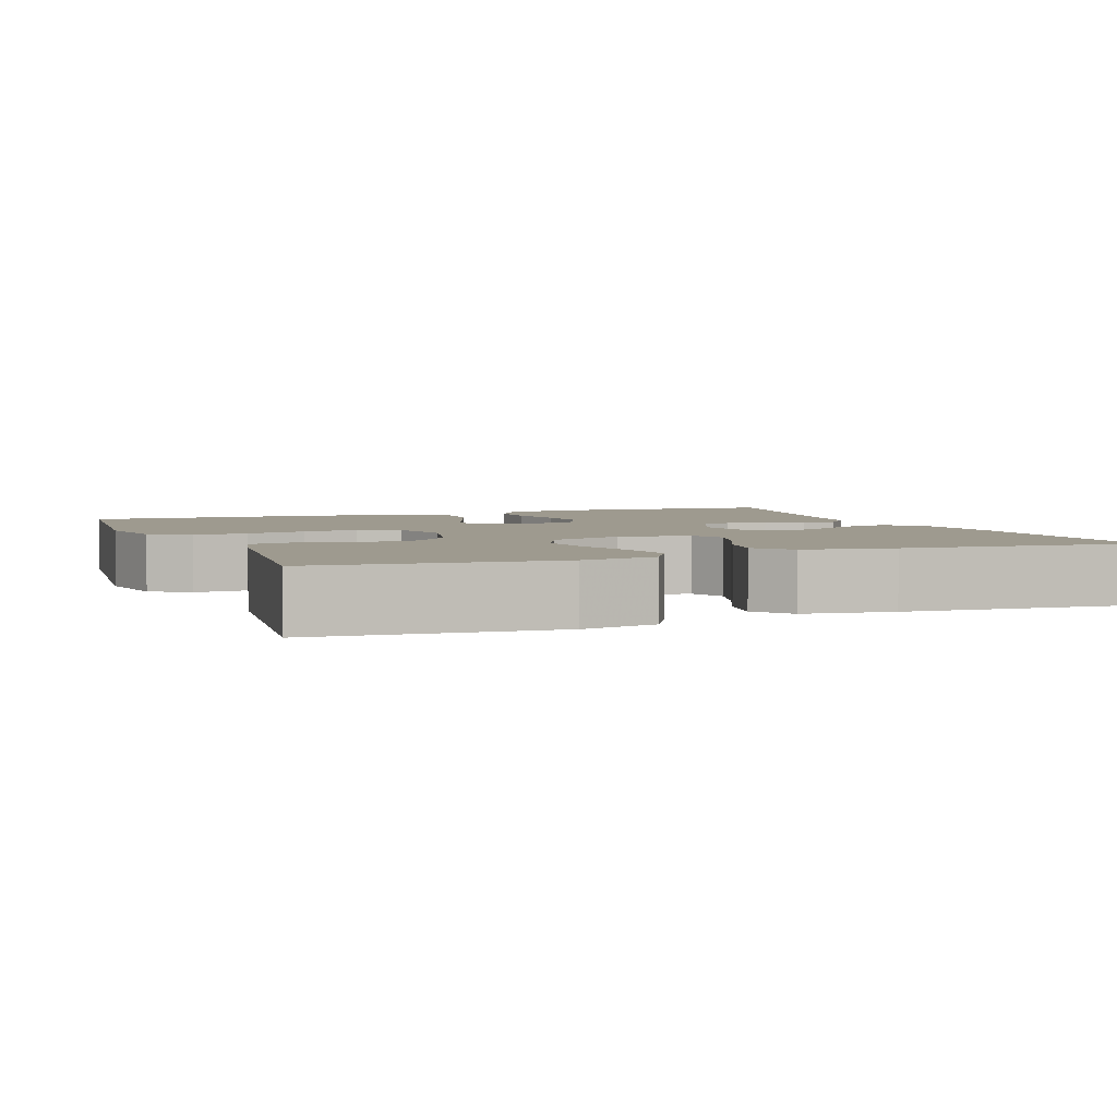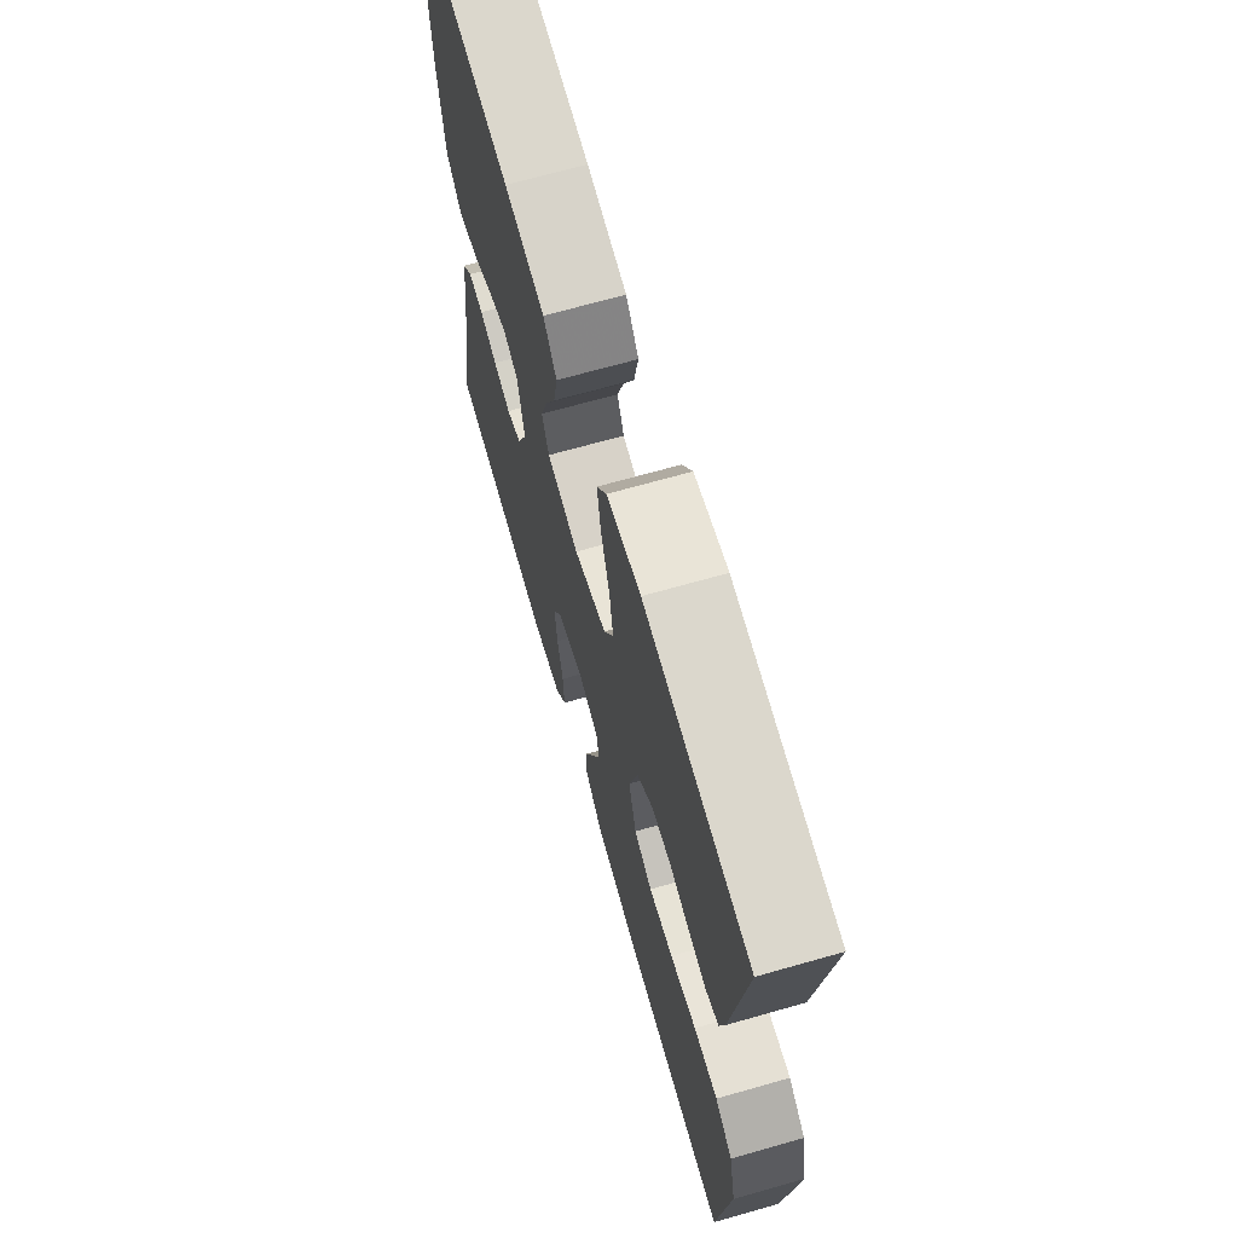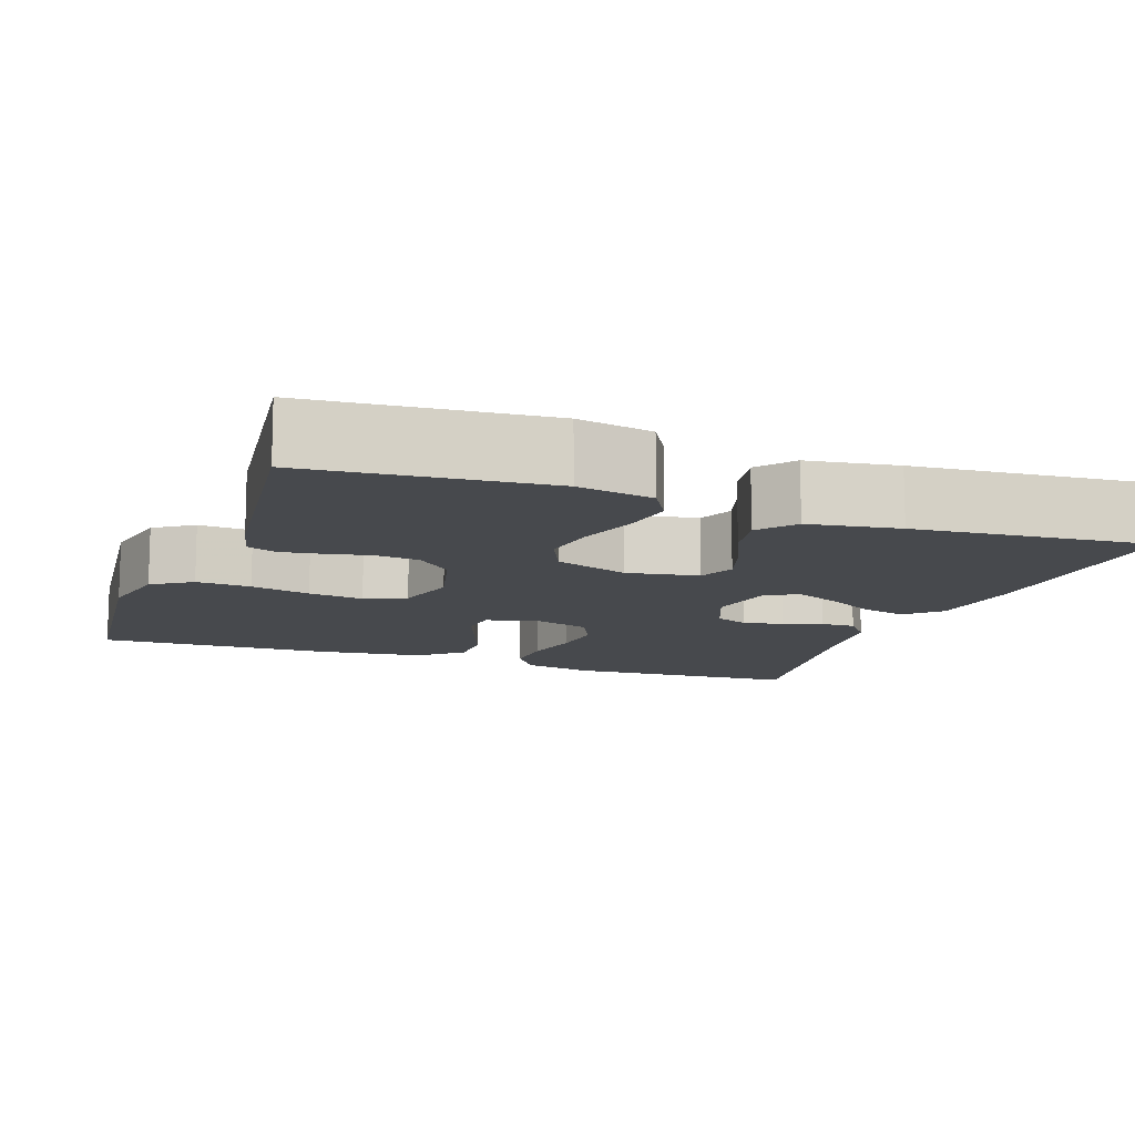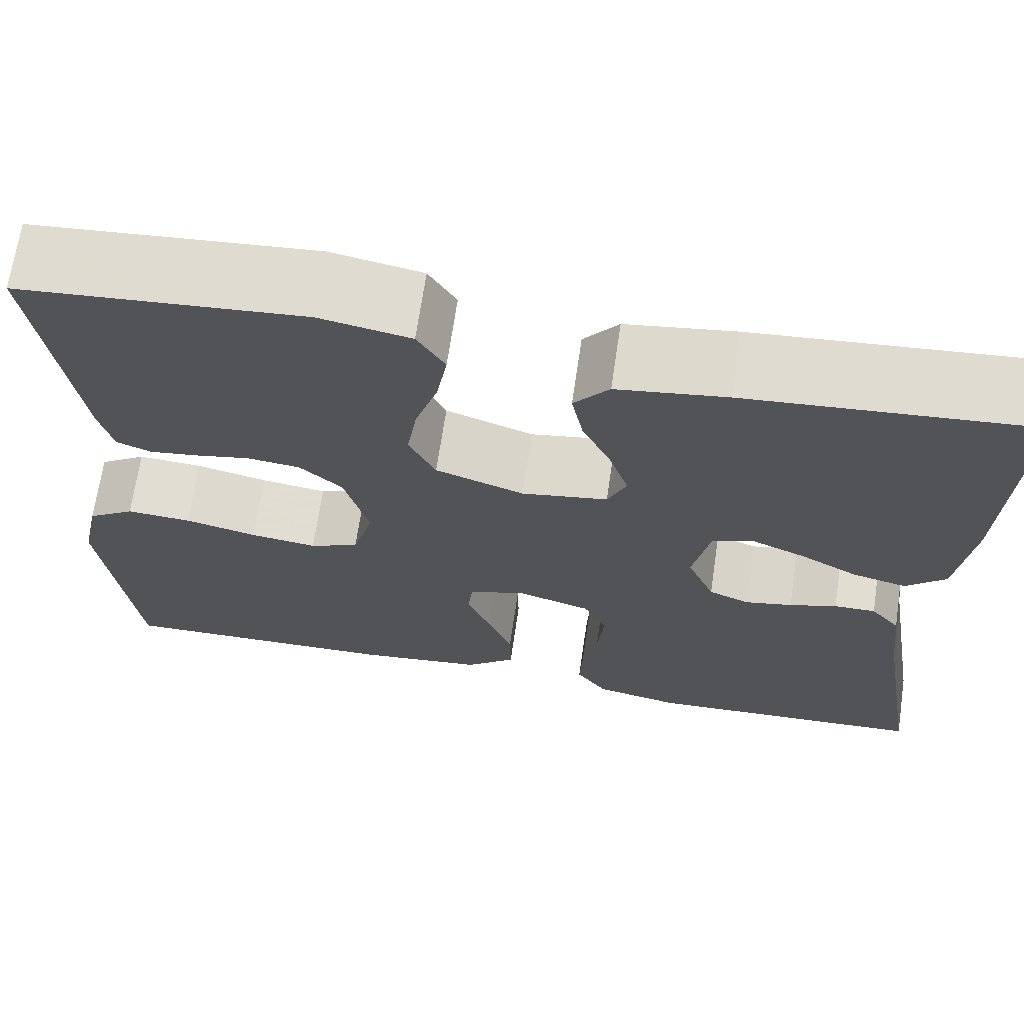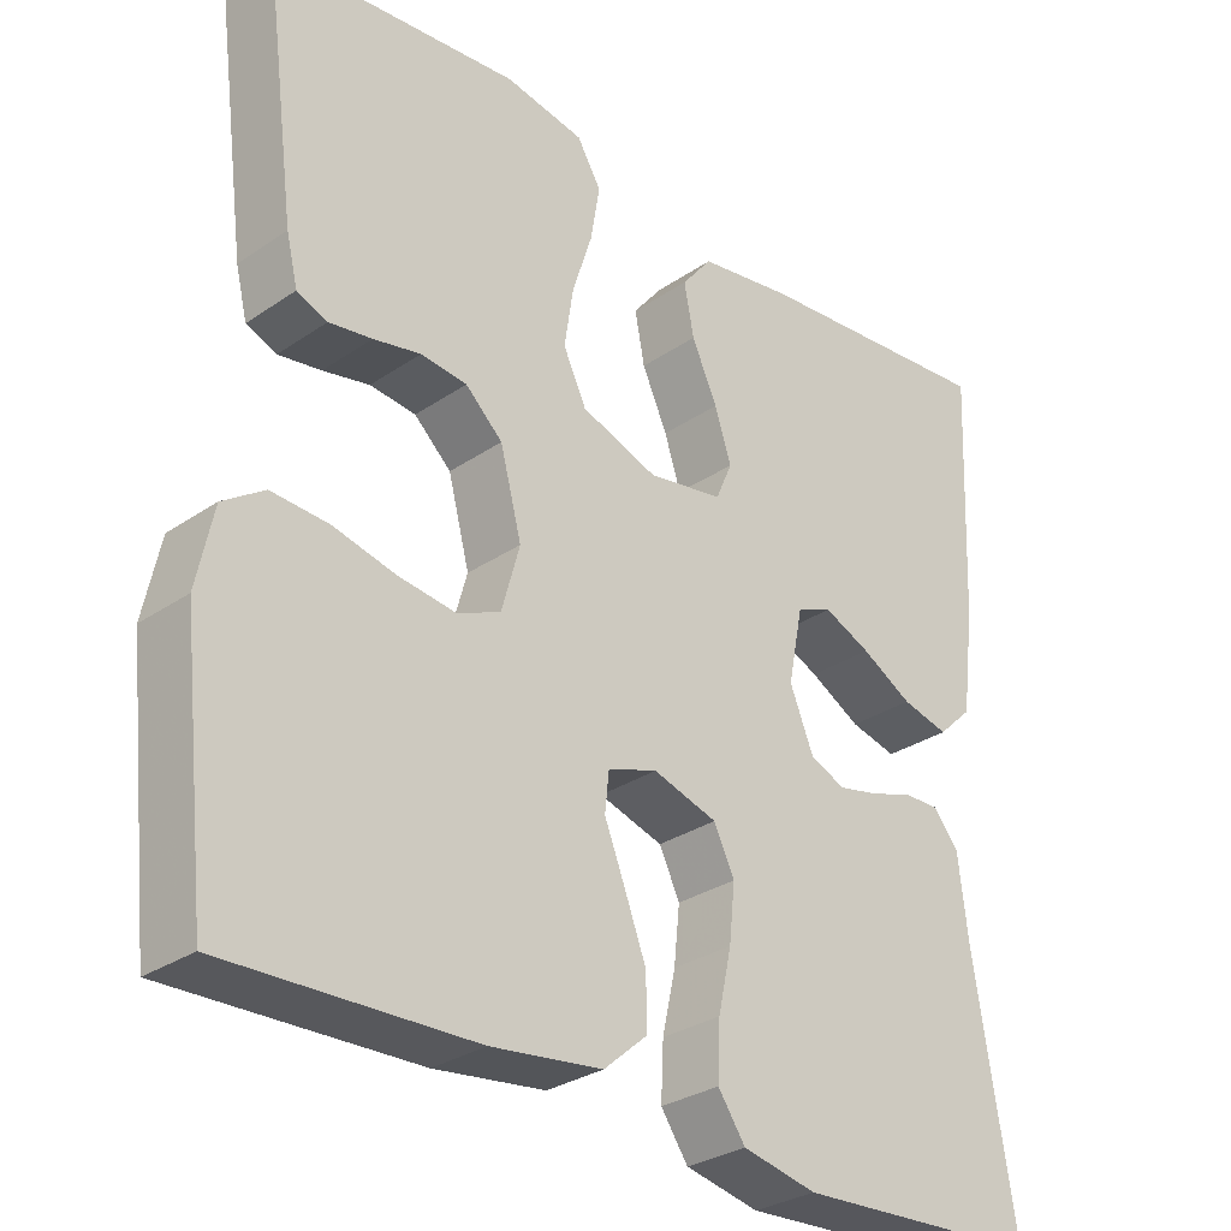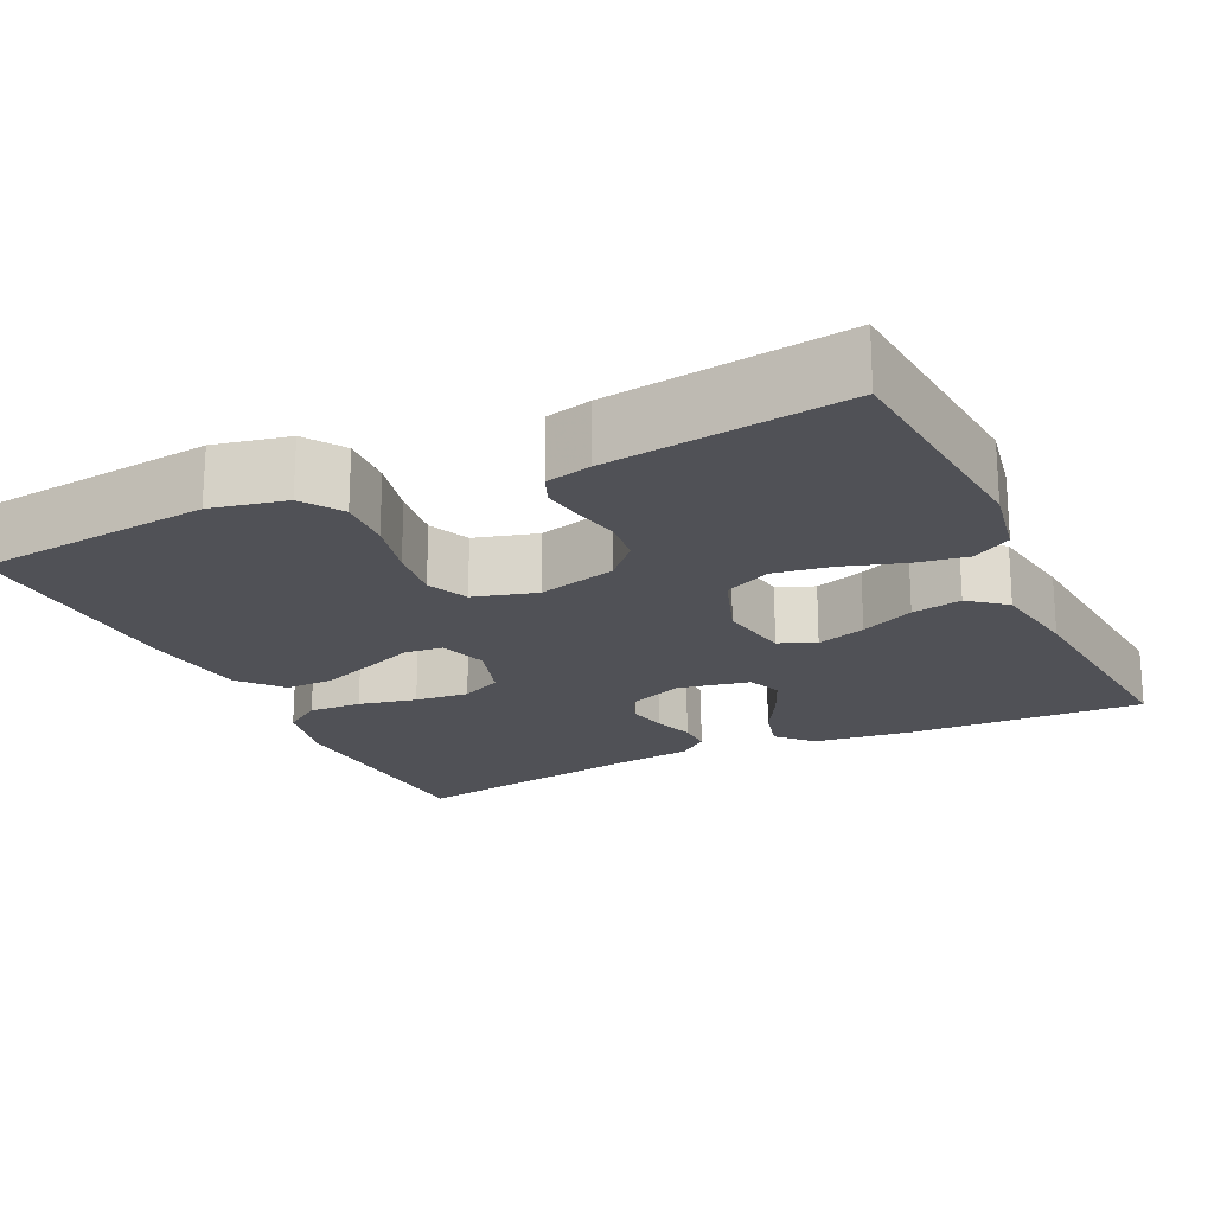
<metadata>
{"format":"obj","ext":"obj","renderer":"f3d","projection":"perspective","resolution":1024,"background":"white","views":[{"elev":3.8,"azim":-21.5,"up":"+Y"},{"elev":68.6,"azim":-105.9,"up":"+Z"},{"elev":-12.0,"azim":-20.0,"up":"+Y"},{"elev":68.6,"azim":8.4,"up":"+Z"},{"elev":-30.0,"azim":-45.2,"up":"+Z"},{"elev":-20.3,"azim":-64.6,"up":"+Y"}]}
</metadata>
<code>
v 0.5 0.07 -0.5
v 0.2 0.07 -0.517
v 0.11 0.07 -0.498
v 0.077 0.07 -0.45
v 0.08 0.07 -0.383
v 0.096 0.07 -0.31
v 0.103 0.07 -0.242
v 0.078 0.07 -0.19
v 0 0.07 -0.166
v -0.06 0.07 -0.186
v -0.065 0.07 -0.234
v -0.04 0.07 -0.297
v -0.014 0.07 -0.366
v -0.013 0.07 -0.428
v -0.066 0.07 -0.474
v -0.2 0.07 -0.491
v -0.5 0.07 -0.5
v -0.533 0.07 -0.2
v -0.513 0.07 -0.105
v -0.463 0.07 -0.071
v -0.394 0.07 -0.075
v -0.318 0.07 -0.093
v -0.248 0.07 -0.102
v -0.196 0.07 -0.079
v -0.174 0.07 0
v -0.2 0.07 0.099
v -0.245 0.07 0.141
v -0.301 0.07 0.147
v -0.358 0.07 0.135
v -0.41 0.07 0.127
v -0.447 0.07 0.142
v -0.461 0.07 0.2
v -0.5 0.07 0.5
v -0.2 0.07 0.527
v -0.104 0.07 0.509
v -0.075 0.07 0.46
v -0.086 0.07 0.393
v -0.11 0.07 0.318
v -0.121 0.07 0.246
v -0.093 0.07 0.187
v 0 0.07 0.154
v 0.091 0.07 0.17
v 0.111 0.07 0.216
v 0.091 0.07 0.278
v 0.06 0.07 0.346
v 0.048 0.07 0.409
v 0.085 0.07 0.455
v 0.2 0.07 0.473
v 0.5 0.07 0.5
v 0.487 0.07 0.2
v 0.471 0.07 0.074
v 0.429 0.07 0.034
v 0.372 0.07 0.048
v 0.31 0.07 0.083
v 0.253 0.07 0.108
v 0.21 0.07 0.091
v 0.192 0.07 0
v 0.221 0.07 -0.071
v 0.264 0.07 -0.089
v 0.314 0.07 -0.078
v 0.364 0.07 -0.061
v 0.408 0.07 -0.06
v 0.439 0.07 -0.098
v 0.451 0.07 -0.2
v 0.5 0 -0.5
v 0.2 0 -0.517
v 0.11 0 -0.498
v 0.077 0 -0.45
v 0.08 0 -0.383
v 0.096 0 -0.31
v 0.103 0 -0.242
v 0.078 0 -0.19
v 0 0 -0.166
v -0.06 0 -0.186
v -0.065 0 -0.234
v -0.04 0 -0.297
v -0.014 0 -0.366
v -0.013 0 -0.428
v -0.066 0 -0.474
v -0.2 0 -0.491
v -0.5 0 -0.5
v -0.533 0 -0.2
v -0.513 0 -0.105
v -0.463 0 -0.071
v -0.394 0 -0.075
v -0.318 0 -0.093
v -0.248 0 -0.102
v -0.196 0 -0.079
v -0.174 0 0
v -0.2 0 0.099
v -0.245 0 0.141
v -0.301 0 0.147
v -0.358 0 0.135
v -0.41 0 0.127
v -0.447 0 0.142
v -0.461 0 0.2
v -0.5 0 0.5
v -0.2 0 0.527
v -0.104 0 0.509
v -0.075 0 0.46
v -0.086 0 0.393
v -0.11 0 0.318
v -0.121 0 0.246
v -0.093 0 0.187
v 0 0 0.154
v 0.091 0 0.17
v 0.111 0 0.216
v 0.091 0 0.278
v 0.06 0 0.346
v 0.048 0 0.409
v 0.085 0 0.455
v 0.2 0 0.473
v 0.5 0 0.5
v 0.487 0 0.2
v 0.471 0 0.074
v 0.429 0 0.034
v 0.372 0 0.048
v 0.31 0 0.083
v 0.253 0 0.108
v 0.21 0 0.091
v 0.192 0 0
v 0.221 0 -0.071
v 0.264 0 -0.089
v 0.314 0 -0.078
v 0.364 0 -0.061
v 0.408 0 -0.06
v 0.439 0 -0.098
v 0.451 0 -0.2
f 62 63 64
f 61 62 64
f 60 61 64
f 4 5 6
f 3 4 6
f 2 3 6
f 1 2 6
f 64 1 6
f 60 64 6
f 59 60 6
f 58 59 6 7
f 57 58 7 8
f 56 57 8 9
f 52 53 54
f 51 52 54
f 50 51 54
f 49 50 54
f 48 49 54
f 47 48 54
f 46 47 54
f 45 46 54
f 44 45 54
f 43 44 54 55
f 42 43 55 56
f 36 37 38
f 35 36 38
f 34 35 38
f 33 34 38
f 32 33 38
f 31 32 38
f 30 31 38
f 29 30 38
f 28 29 38
f 27 28 38 39
f 26 27 39 40
f 20 21 22
f 19 20 22
f 18 19 22
f 17 18 22
f 16 17 22
f 15 16 22
f 14 15 22
f 13 14 22
f 12 13 22
f 11 12 22
f 10 11 22 23
f 56 9 10
f 42 56 10
f 41 42 10
f 40 41 10
f 26 40 10
f 25 26 10
f 10 23 24
f 10 24 25
f 128 127 126
f 128 126 125
f 128 125 124
f 70 69 68
f 70 68 67
f 70 67 66
f 70 66 65
f 70 65 128
f 70 128 124
f 70 124 123
f 71 70 123 122
f 72 71 122 121
f 73 72 121 120
f 118 117 116
f 118 116 115
f 118 115 114
f 118 114 113
f 118 113 112
f 118 112 111
f 118 111 110
f 118 110 109
f 118 109 108
f 119 118 108 107
f 120 119 107 106
f 102 101 100
f 102 100 99
f 102 99 98
f 102 98 97
f 102 97 96
f 102 96 95
f 102 95 94
f 102 94 93
f 102 93 92
f 103 102 92 91
f 104 103 91 90
f 86 85 84
f 86 84 83
f 86 83 82
f 86 82 81
f 86 81 80
f 86 80 79
f 86 79 78
f 86 78 77
f 86 77 76
f 86 76 75
f 87 86 75 74
f 74 73 120
f 74 120 106
f 74 106 105
f 74 105 104
f 74 104 90
f 74 90 89
f 88 87 74
f 89 88 74
f 1 65 66 2
f 2 66 67 3
f 3 67 68 4
f 4 68 69 5
f 5 69 70 6
f 6 70 71 7
f 7 71 72 8
f 8 72 73 9
f 9 73 74 10
f 10 74 75 11
f 11 75 76 12
f 12 76 77 13
f 13 77 78 14
f 14 78 79 15
f 15 79 80 16
f 16 80 81 17
f 17 81 82 18
f 18 82 83 19
f 19 83 84 20
f 20 84 85 21
f 21 85 86 22
f 22 86 87 23
f 23 87 88 24
f 24 88 89 25
f 25 89 90 26
f 26 90 91 27
f 27 91 92 28
f 28 92 93 29
f 29 93 94 30
f 30 94 95 31
f 31 95 96 32
f 32 96 97 33
f 33 97 98 34
f 34 98 99 35
f 35 99 100 36
f 36 100 101 37
f 37 101 102 38
f 38 102 103 39
f 39 103 104 40
f 40 104 105 41
f 41 105 106 42
f 42 106 107 43
f 43 107 108 44
f 44 108 109 45
f 45 109 110 46
f 46 110 111 47
f 47 111 112 48
f 48 112 113 49
f 49 113 114 50
f 50 114 115 51
f 51 115 116 52
f 52 116 117 53
f 53 117 118 54
f 54 118 119 55
f 55 119 120 56
f 56 120 121 57
f 57 121 122 58
f 58 122 123 59
f 59 123 124 60
f 60 124 125 61
f 61 125 126 62
f 62 126 127 63
f 63 127 128 64
f 64 128 65 1

</code>
